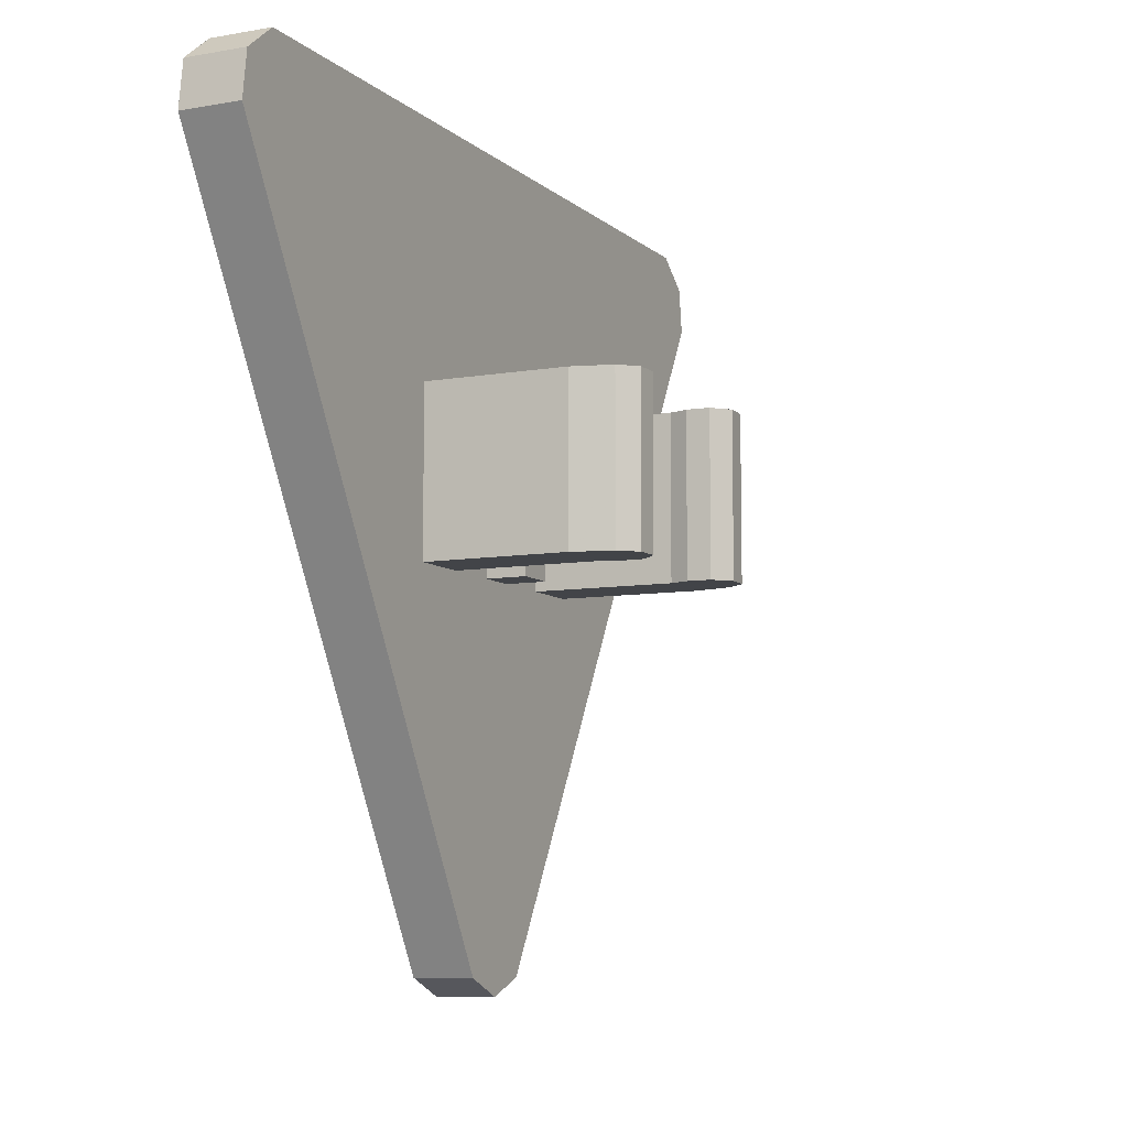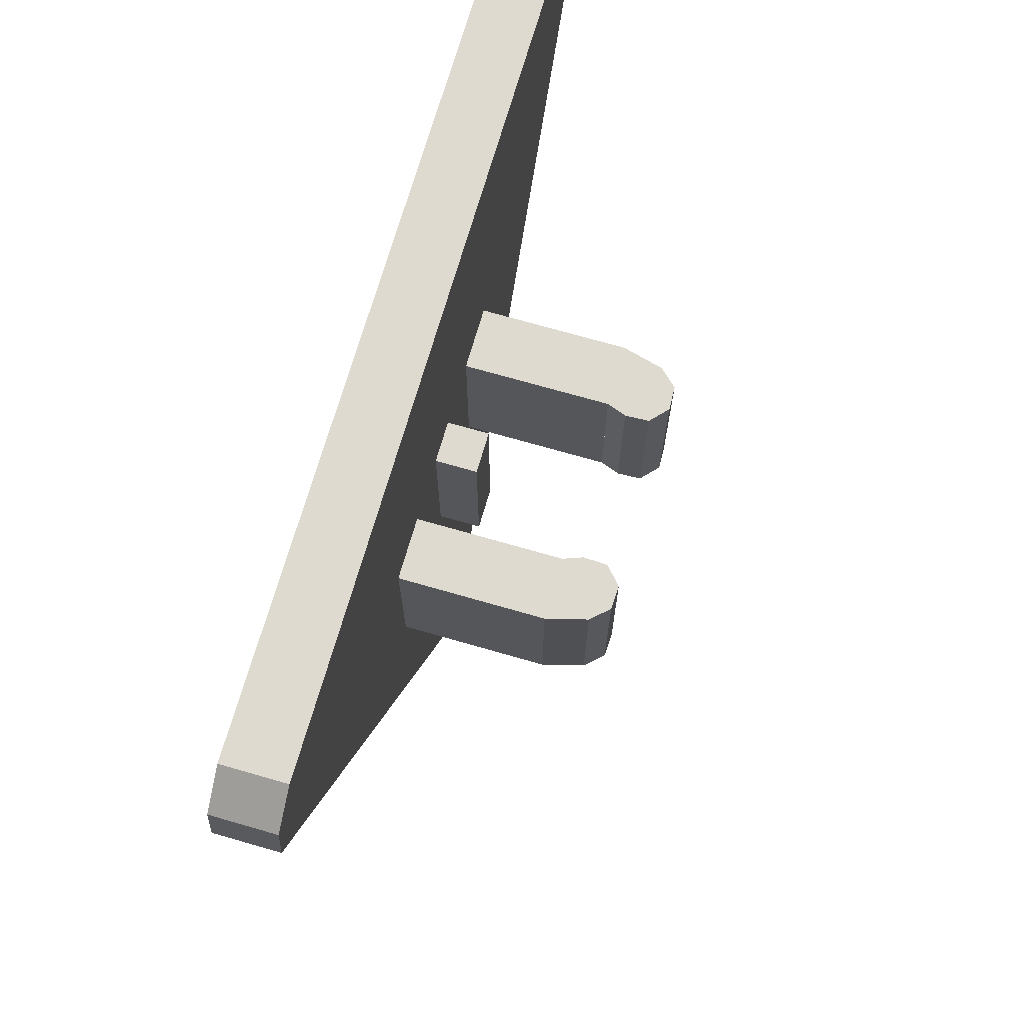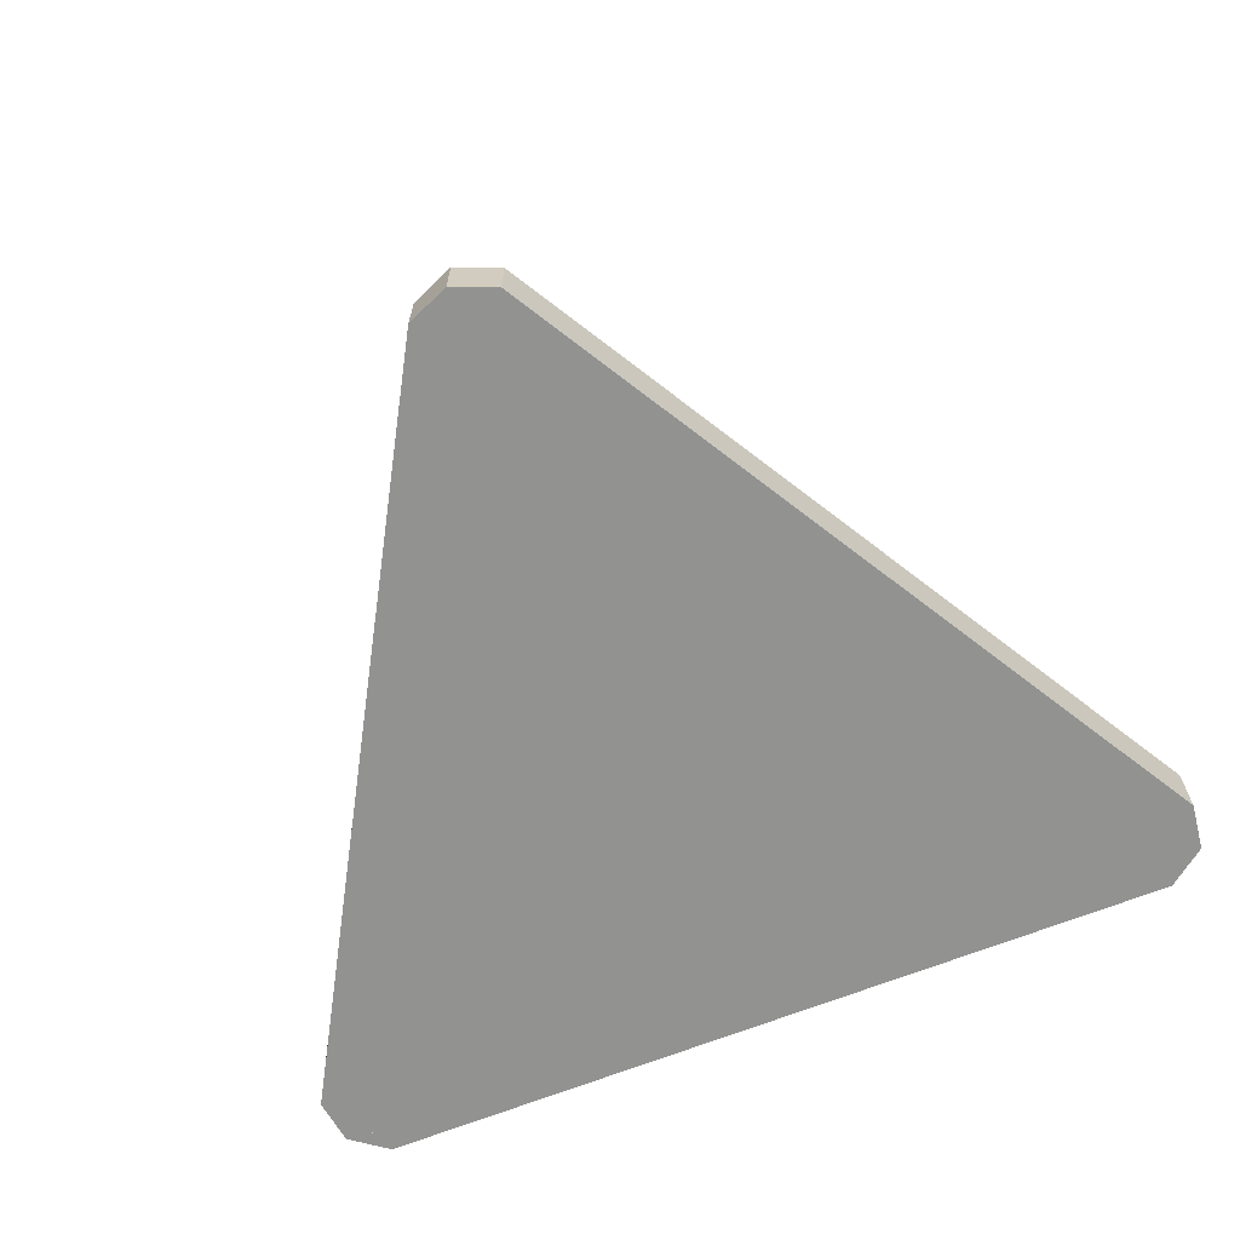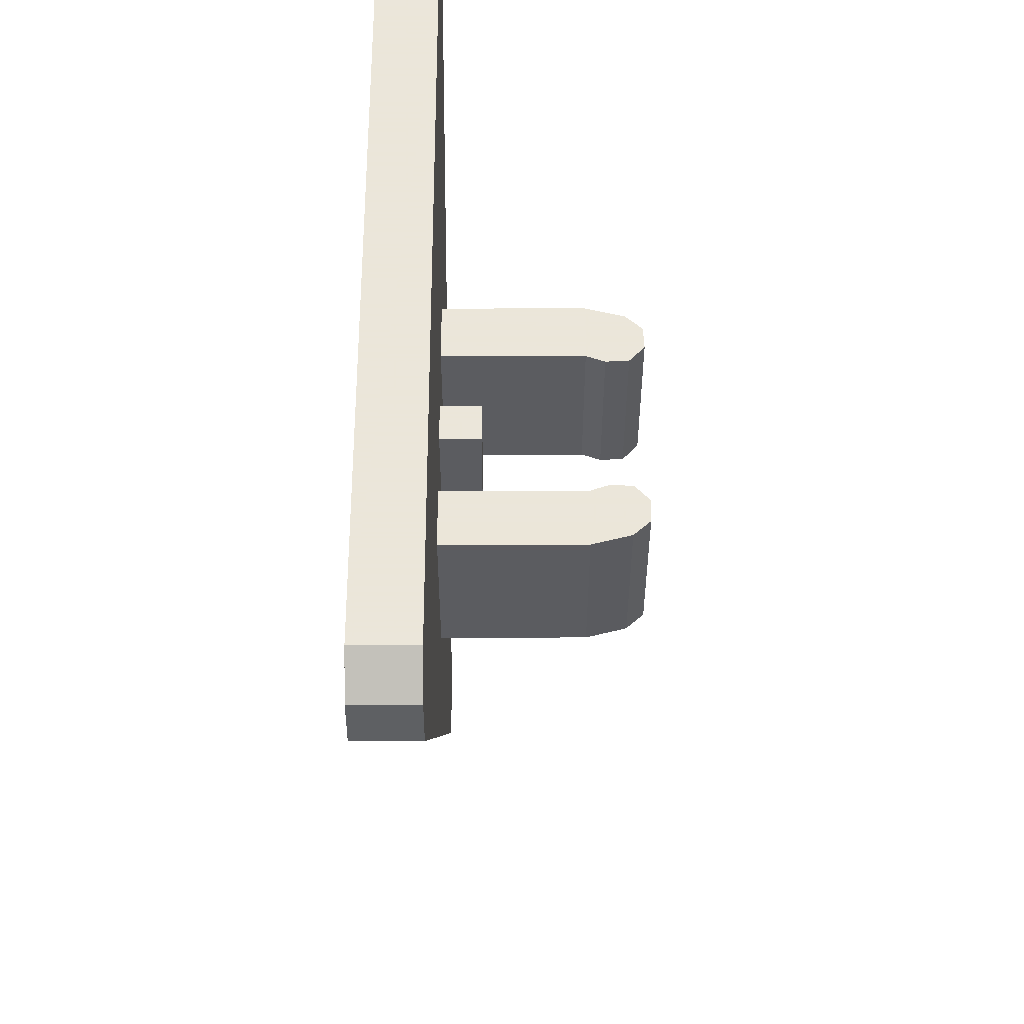
<metadata>
{"format":"obj","ext":"obj","renderer":"f3d","projection":"perspective","resolution":1024,"background":"white","views":[{"elev":-8.1,"azim":-64.3,"up":"+Y"},{"elev":71.0,"azim":-73.9,"up":"+Y"},{"elev":-66.2,"azim":21.9,"up":"+Z"},{"elev":55.0,"azim":-90.1,"up":"+Y"}]}
</metadata>
<code>
v -0.9888 0.8 -0.45
v 0.9888 0.8 -0.45
v 0.9791 0.7638 -0.45
v -0.9791 0.7638 -0.45
v -0.1061 -1.096 -0.45
v -1.095 0.6163 -0.45
v -1.059 0.626 -0.45
v -0.07955 -1.07 -0.45
v 1.059 0.626 -0.45
v 1.095 0.6163 -0.45
v 0.1061 -1.096 -0.45
v 0.07955 -1.07 -0.45
v -0.106 -1.096 -0.45
v 0 -1.14 -0.45
v 0 -1.103 -0.45
v -0.0795 -1.07 -0.45
v 0 -1.14 -0.45
v 0.106 -1.096 -0.45
v 0.0795 -1.07 -0.45
v 0 -1.103 -0.45
v -0.9888 0.8001 -0.45
v -1.08 0.7302 -0.45
v -1.047 0.7114 -0.45
v -0.9791 0.7639 -0.45
v -1.08 0.7302 -0.45
v -1.095 0.6163 -0.45
v -1.059 0.626 -0.45
v -1.047 0.7114 -0.45
v 0.9888 0.8001 -0.45
v 1.08 0.7302 -0.45
v 1.047 0.7114 -0.45
v 0.9791 0.7639 -0.45
v 1.08 0.7302 -0.45
v 1.095 0.6163 -0.45
v 1.059 0.626 -0.45
v 1.047 0.7114 -0.45
v 0 -0.9903 -0.45
v -0.07955 -1.07 -0.45
v 0 -1.103 -0.45
v 0 -0.9903 -0.45
v 0 -1.103 -0.45
v 0.07955 -1.07 -0.45
v -0.95 0.6551 -0.45
v -0.9791 0.7638 -0.45
v -1.047 0.7114 -0.45
v -0.95 0.6551 -0.45
v -1.047 0.7114 -0.45
v -1.059 0.626 -0.45
v 0.95 0.6551 -0.45
v 0.9791 0.7638 -0.45
v 1.047 0.7114 -0.45
v 0.95 0.6551 -0.45
v 1.047 0.7114 -0.45
v 1.059 0.626 -0.45
v -0.9791 0.7638 -0.45
v 0.9791 0.7638 -0.45
v 0.95 0.6551 -0.45
v -0.95 0.6551 -0.45
v -0.07955 -1.07 -0.45
v -1.059 0.626 -0.45
v -0.95 0.6551 -0.45
v 0 -0.9903 -0.45
v 0.95 0.6551 -0.45
v 1.059 0.626 -0.45
v 0.07955 -1.07 -0.45
v 0 -0.9903 -0.45
v 0.768 0.55 -0.45
v -0.768 0.55 -0.45
v -0.95 0.6551 -0.45
v 0.95 0.6551 -0.45
v -0.768 0.55 -0.45
v 0 -0.781 -0.45
v 0 -0.9903 -0.45
v -0.95 0.6551 -0.45
v 0 -0.781 -0.45
v 0.768 0.55 -0.45
v 0.95 0.6551 -0.45
v 0 -0.9903 -0.45
v -0.3 0.45 -0.45
v -0.15 0.45 -0.45
v -0.15 0.175 -0.45
v -0.3 0.175 -0.45
v -0.25 0.175 -0.45
v -0.2474 0.1358 -0.45
v -0.1483 0.1489 -0.45
v -0.15 0.175 -0.45
v -0.2474 0.1358 -0.45
v -0.2398 0.09736 -0.45
v -0.1432 0.1232 -0.45
v -0.1483 0.1489 -0.45
v -0.2398 0.09736 -0.45
v -0.2272 0.06019 -0.45
v -0.1348 0.09846 -0.45
v -0.1432 0.1232 -0.45
v -0.2272 0.06019 -0.45
v -0.2098 0.025 -0.45
v -0.1232 0.075 -0.45
v -0.1348 0.09846 -0.45
v -0.2098 0.025 -0.45
v -0.188 -0.00764 -0.45
v -0.1087 0.05324 -0.45
v -0.1232 0.075 -0.45
v -0.188 -0.00764 -0.45
v -0.1621 -0.03713 -0.45
v -0.09142 0.03358 -0.45
v -0.1087 0.05324 -0.45
v -0.1621 -0.03713 -0.45
v -0.1326 -0.06302 -0.45
v -0.07176 0.01632 -0.45
v -0.09142 0.03358 -0.45
v -0.1326 -0.06302 -0.45
v -0.1 -0.0848 -0.45
v -0.05 0.0018 -0.45
v -0.07176 0.01632 -0.45
v -0.1 -0.0848 -0.45
v -0.06481 -0.1022 -0.45
v -0.02654 -0.00978 -0.45
v -0.05 0.0018 -0.45
v -0.06481 -0.1022 -0.45
v -0.02764 -0.1148 -0.45
v -0.001759 -0.01818 -0.45
v -0.02654 -0.00978 -0.45
v -0.02764 -0.1148 -0.45
v 0.01085 -0.1224 -0.45
v 0.0239 -0.02328 -0.45
v -0.001759 -0.01818 -0.45
v 0.01085 -0.1224 -0.45
v 0.05 -0.125 -0.45
v 0.05 -0.025 -0.45
v 0.0239 -0.02328 -0.45
v -0.3 0.175 -0.45
v -0.297 0.1293 -0.45
v -0.2474 0.1358 -0.45
v -0.25 0.175 -0.45
v -0.297 0.1293 -0.45
v -0.2881 0.08442 -0.45
v -0.2398 0.09736 -0.45
v -0.2474 0.1358 -0.45
v -0.2881 0.08442 -0.45
v -0.2734 0.04106 -0.45
v -0.2272 0.06019 -0.45
v -0.2398 0.09736 -0.45
v -0.2734 0.04106 -0.45
v -0.2531 0 -0.45
v -0.2098 0.025 -0.45
v -0.2272 0.06019 -0.45
v -0.2531 0 -0.45
v -0.2277 -0.03808 -0.45
v -0.188 -0.00764 -0.45
v -0.2098 0.025 -0.45
v -0.2277 -0.03808 -0.45
v -0.1975 -0.07248 -0.45
v -0.1621 -0.03713 -0.45
v -0.188 -0.00764 -0.45
v -0.1975 -0.07248 -0.45
v -0.1631 -0.1027 -0.45
v -0.1326 -0.06302 -0.45
v -0.1621 -0.03713 -0.45
v -0.1631 -0.1027 -0.45
v -0.125 -0.1281 -0.45
v -0.1 -0.0848 -0.45
v -0.1326 -0.06302 -0.45
v -0.125 -0.1281 -0.45
v -0.08395 -0.1484 -0.45
v -0.06481 -0.1022 -0.45
v -0.1 -0.0848 -0.45
v -0.08395 -0.1484 -0.45
v -0.04058 -0.1631 -0.45
v -0.02764 -0.1148 -0.45
v -0.06481 -0.1022 -0.45
v -0.04058 -0.1631 -0.45
v 0.004325 -0.172 -0.45
v 0.01085 -0.1224 -0.45
v -0.02764 -0.1148 -0.45
v 0.004325 -0.172 -0.45
v 0.05 -0.175 -0.45
v 0.05 -0.125 -0.45
v 0.01085 -0.1224 -0.45
v 0.175 -0.175 -0.45
v 0.05 -0.175 -0.45
v 0.05 -0.025 -0.45
v 0.175 -0.025 -0.45
v 0.175 -0.175 -0.45
v 0.175 -0.025 -0.45
v 0.25 -0.1 -0.45
v 0.05 0.175 -0.45
v -0.15 0.175 -0.45
v -0.09142 0.03358 -0.45
v 0.05 0.175 -0.45
v -0.09142 0.03358 -0.45
v 0.05 -0.025 -0.45
v -0.3 -0.175 -0.45
v -0.1975 -0.07248 -0.45
v -0.3 0.175 -0.45
v -0.3 -0.175 -0.45
v 0.05 -0.175 -0.45
v -0.1975 -0.07248 -0.45
v 0.175 -0.175 -0.45
v 0 -0.781 -0.45
v -0.3 -0.175 -0.45
v 0.175 -0.175 -0.45
v 0.25 -0.1 -0.45
v 0 -0.781 -0.45
v 0 -0.781 -0.45
v 0.25 -0.1 -0.45
v 0.768 0.55 -0.45
v 0.768 0.55 -0.45
v 0.25 -0.1 -0.45
v 0.175 -0.025 -0.45
v 0.05 0.175 -0.45
v 0.768 0.55 -0.45
v 0.175 -0.025 -0.45
v 0.05 -0.025 -0.45
v -0.15 0.45 -0.45
v 0.768 0.55 -0.45
v 0.05 0.175 -0.45
v -0.15 0.175 -0.45
v -0.768 0.55 -0.45
v 0.768 0.55 -0.45
v -0.15 0.45 -0.45
v -0.3 0.45 -0.45
v -0.768 0.55 -0.45
v -0.3 0.45 -0.45
v -0.3 -0.175 -0.45
v -0.768 0.55 -0.45
v -0.3 -0.175 -0.45
v 0 -0.781 -0.45
v 0 -1.14 -0.3
v -0.1061 -1.096 -0.3
v -0.1061 -1.096 -0.45
v 0 -1.14 -0.45
v 0.1061 -1.096 -0.3
v 0 -1.14 -0.3
v 0 -1.14 -0.45
v 0.1061 -1.096 -0.45
v -0.1061 -1.096 -0.3
v 0 -1.14 -0.3
v 0.1061 -1.096 -0.3
v -1.08 0.7301 -0.3
v -1.095 0.6162 -0.3
v -1.095 0.6162 -0.45
v -1.08 0.7301 -0.45
v -0.9889 0.8 -0.3
v -1.08 0.7301 -0.3
v -1.08 0.7301 -0.45
v -0.9889 0.8 -0.45
v -1.095 0.6162 -0.3
v -1.08 0.7301 -0.3
v -0.9889 0.8 -0.3
v 1.08 0.7301 -0.3
v 0.9889 0.8 -0.3
v 0.9889 0.8 -0.45
v 1.08 0.7301 -0.45
v 1.095 0.6162 -0.3
v 1.08 0.7301 -0.3
v 1.08 0.7301 -0.45
v 1.095 0.6162 -0.45
v 0.9889 0.8 -0.3
v 1.08 0.7301 -0.3
v 1.095 0.6162 -0.3
v -1.095 0.6162 -0.3
v -1.095 0.6162 -0.45
v -0.106 -1.096 -0.45
v -0.106 -1.096 -0.3
v 0.106 -1.096 -0.3
v 0.106 -1.096 -0.45
v 1.095 0.6162 -0.45
v 1.095 0.6162 -0.3
v 0.9889 0.8 -0.3
v 0.9889 0.8 -0.45
v -0.9889 0.8 -0.45
v -0.9889 0.8 -0.3
v -0.1061 -1.096 -0.3
v 0.1061 -1.096 -0.3
v 1.095 0.6162 -0.3
v 0.9889 0.8 -0.3
v -1.095 0.6162 -0.3
v -0.1061 -1.096 -0.3
v 0.9889 0.8 -0.3
v -0.9889 0.8 -0.3
v -0.05 -0.2 -0.2
v 0.05 -0.2 -0.2
v 0.05 0.2 -0.2
v -0.05 0.2 -0.2
v -0.05 -0.2 -0.2
v -0.05 -0.2 -0.3
v 0.05 -0.2 -0.3
v 0.05 -0.2 -0.2
v -0.05 0.2 -0.2
v -0.05 0.2 -0.3
v -0.05 -0.2 -0.3
v -0.05 -0.2 -0.2
v 0.05 0.2 -0.2
v 0.05 0.2 -0.3
v -0.05 0.2 -0.3
v -0.05 0.2 -0.2
v 0.05 -0.2 -0.2
v 0.05 -0.2 -0.3
v 0.05 0.2 -0.3
v 0.05 0.2 -0.2
v -0.2 -0.2 -0.3
v -0.2 -0.2 0.05
v -0.35 -0.2 0.05
v -0.35 -0.2 -0.3
v 0.35 -0.2 0.05
v 0.2 -0.2 0.05
v 0.2 -0.2 -0.3
v 0.35 -0.2 -0.3
v -0.35 0.2 0.05
v -0.2 0.2 0.05
v -0.2 0.2 -0.3
v -0.35 0.2 -0.3
v 0.2 0.2 -0.3
v 0.2 0.2 0.05
v 0.35 0.2 0.05
v 0.35 0.2 -0.3
v -0.35 -0.2 0.05
v -0.2001 -0.2 0.05
v -0.183 -0.2 0.097
v -0.324 -0.2 0.1483
v 0.183 -0.2 0.097
v 0.2001 -0.2 0.05
v 0.35 -0.2 0.05
v 0.324 -0.2 0.1483
v -0.183 0.2 0.097
v -0.2001 0.2 0.05
v -0.35 0.2 0.05
v -0.324 0.2 0.1483
v 0.35 0.2 0.05
v 0.2001 0.2 0.05
v 0.183 0.2 0.097
v 0.324 0.2 0.1483
v -0.2 0.2 0.05
v -0.2 -0.2 0.05
v -0.2 -0.2 -0.3
v -0.2 0.2 -0.3
v 0.2 -0.2 -0.3
v 0.2 -0.2 0.05
v 0.2 0.2 0.05
v 0.2 0.2 -0.3
v -0.35 -0.2 -0.3
v -0.35 -0.2 0.05
v -0.35 0.2 0.05
v -0.35 0.2 -0.3
v 0.35 0.2 0.05
v 0.35 -0.2 0.05
v 0.35 -0.2 -0.3
v 0.35 0.2 -0.3
v -0.324 0.2 0.1483
v -0.35 0.2 0.05
v -0.35 -0.2 0.05
v -0.324 -0.2 0.1483
v 0.35 -0.2 0.05
v 0.35 0.2 0.05
v 0.324 0.2 0.1483
v 0.324 -0.2 0.1483
v -0.2001 -0.2 0.05
v -0.2001 0.2 0.05
v -0.183 0.2 0.097
v -0.183 -0.2 0.097
v 0.183 0.2 0.097
v 0.2001 0.2 0.05
v 0.2001 -0.2 0.05
v 0.183 -0.2 0.097
v -0.2852 -0.2 0.1906
v -0.324 -0.2 0.1483
v -0.324 0.2 0.1483
v -0.2852 0.2 0.1906
v -0.2278 -0.2 0.1931
v -0.2852 -0.2 0.1906
v -0.2852 0.2 0.1906
v -0.2278 0.2 0.1931
v -0.1855 -0.2 0.1544
v -0.2278 -0.2 0.1931
v -0.2278 0.2 0.1931
v -0.1855 0.2 0.1544
v -0.183 -0.2 0.097
v -0.1855 -0.2 0.1544
v -0.1855 0.2 0.1544
v -0.183 0.2 0.097
v 0.2852 -0.2 0.1906
v 0.324 -0.2 0.1483
v 0.324 0.2 0.1483
v 0.2852 0.2 0.1906
v 0.2278 -0.2 0.1931
v 0.2852 -0.2 0.1906
v 0.2852 0.2 0.1906
v 0.2278 0.2 0.1931
v 0.1855 -0.2 0.1544
v 0.2278 -0.2 0.1931
v 0.2278 0.2 0.1931
v 0.1855 0.2 0.1544
v 0.183 -0.2 0.097
v 0.1855 -0.2 0.1544
v 0.1855 0.2 0.1544
v 0.183 0.2 0.097
v -0.2535 -0.2 0.1226
v -0.324 -0.2 0.1483
v -0.2852 -0.2 0.1906
v -0.2535 -0.2 0.1226
v -0.2852 -0.2 0.1906
v -0.2278 -0.2 0.1931
v -0.2535 -0.2 0.1226
v -0.2278 -0.2 0.1931
v -0.1855 -0.2 0.1544
v -0.2535 -0.2 0.1226
v -0.1855 -0.2 0.1544
v -0.183 -0.2 0.097
v 0.2535 0.2 0.1226
v 0.324 0.2 0.1483
v 0.2852 0.2 0.1906
v 0.2535 0.2 0.1226
v 0.2852 0.2 0.1906
v 0.2278 0.2 0.1931
v 0.2535 0.2 0.1226
v 0.2278 0.2 0.1931
v 0.1855 0.2 0.1544
v 0.2535 0.2 0.1226
v 0.1855 0.2 0.1544
v 0.183 0.2 0.097
v 0.2535 -0.2 0.1226
v 0.324 -0.2 0.1483
v 0.2852 -0.2 0.1906
v 0.2535 -0.2 0.1226
v 0.2852 -0.2 0.1906
v 0.2278 -0.2 0.1931
v 0.2535 -0.2 0.1226
v 0.2278 -0.2 0.1931
v 0.1855 -0.2 0.1544
v 0.2535 -0.2 0.1226
v 0.1855 -0.2 0.1544
v 0.183 -0.2 0.097
v -0.2535 0.2 0.1226
v -0.324 0.2 0.1483
v -0.2852 0.2 0.1906
v -0.2535 0.2 0.1226
v -0.2852 0.2 0.1906
v -0.2278 0.2 0.1931
v -0.2535 0.2 0.1226
v -0.2278 0.2 0.1931
v -0.1855 0.2 0.1544
v -0.2535 0.2 0.1226
v -0.1855 0.2 0.1544
v -0.183 0.2 0.097
g mesh3020876
f 1 2 3
f 3 4 1
f 5 6 7
f 7 8 5
f 9 10 11
f 11 12 9
g mesh3020878
f 13 15 14
f 15 13 16
f 17 19 18
f 19 17 20
g mesh3020880
f 21 23 22
f 23 21 24
f 25 27 26
f 27 25 28
g mesh3020882
f 29 30 31
f 31 32 29
f 33 34 35
f 35 36 33
g mesh3020884
f 37 39 38
f 40 42 41
g mesh3020886
f 43 45 44
f 46 48 47
g mesh3020888
f 49 50 51
f 52 53 54
g mesh3020890
f 55 56 57
f 57 58 55
f 59 60 61
f 61 62 59
f 63 64 65
f 65 66 63
g mesh3020891
f 67 68 69
f 69 70 67
f 71 72 73
f 73 74 71
f 75 76 77
f 77 78 75
g mesh3020892
f 79 80 81
f 81 82 79
g mesh3020893
f 83 85 84
f 85 83 86
f 87 89 88
f 89 87 90
f 91 93 92
f 93 91 94
f 95 97 96
f 97 95 98
f 99 101 100
f 101 99 102
f 103 105 104
f 105 103 106
f 107 109 108
f 109 107 110
f 111 113 112
f 113 111 114
f 115 117 116
f 117 115 118
f 119 121 120
f 121 119 122
f 123 125 124
f 125 123 126
f 127 129 128
f 129 127 130
g mesh3020895
f 131 133 132
f 133 131 134
f 135 137 136
f 137 135 138
f 139 141 140
f 141 139 142
f 143 145 144
f 145 143 146
f 147 149 148
f 149 147 150
f 151 153 152
f 153 151 154
f 155 157 156
f 157 155 158
f 159 161 160
f 161 159 162
f 163 165 164
f 165 163 166
f 167 169 168
f 169 167 170
f 171 173 172
f 173 171 174
f 175 177 176
f 177 175 178
f 179 180 181
f 181 182 179
f 183 184 185
g mesh3020898
f 186 188 187
f 189 191 190
g mesh3020900
f 192 194 193
f 195 197 196
f 198 199 200
f 201 202 203
f 204 205 206
f 207 208 209
f 210 211 212
f 212 213 210
f 214 215 216
f 216 217 214
f 218 219 220
f 220 221 218
f 222 223 224
f 225 226 227
g mesh3020907
f 228 229 230
f 230 231 228
f 232 233 234
f 234 235 232
g mesh3020911
f 236 237 238
g mesh3020915
f 239 241 240
f 241 239 242
f 243 245 244
f 245 243 246
g mesh3020919
f 247 249 248
g mesh3020923
f 250 252 251
f 252 250 253
f 254 256 255
f 256 254 257
g mesh3020927
f 258 260 259
g mesh3020929
f 261 262 263
f 263 264 261
g mesh3020931
f 265 266 267
f 267 268 265
g mesh3020933
f 269 270 271
f 271 272 269
f 273 274 275
f 275 276 273
f 277 278 279
f 279 280 277
g mesh3020937
f 281 282 283
f 283 284 281
f 285 286 287
f 287 288 285
f 289 290 291
f 291 292 289
f 293 294 295
f 295 296 293
f 297 298 299
f 299 300 297
f 301 302 303
f 303 304 301
f 305 306 307
f 307 308 305
f 309 310 311
f 311 312 309
f 313 314 315
f 315 316 313
f 317 318 319
f 319 320 317
f 321 322 323
f 323 324 321
f 325 326 327
f 327 328 325
f 329 330 331
f 331 332 329
f 333 334 335
f 335 336 333
f 337 338 339
f 339 340 337
f 341 342 343
f 343 344 341
f 345 346 347
f 347 348 345
f 349 350 351
f 351 352 349
f 353 354 355
f 355 356 353
f 357 358 359
f 359 360 357
f 361 362 363
f 363 364 361
g mesh3020939
f 365 367 366
f 367 365 368
f 369 371 370
f 371 369 372
f 373 375 374
f 375 373 376
f 377 379 378
f 379 377 380
g mesh3020941
f 381 382 383
f 383 384 381
f 385 386 387
f 387 388 385
f 389 390 391
f 391 392 389
f 393 394 395
f 395 396 393
g mesh3020943
f 397 399 398
f 400 402 401
f 403 405 404
f 406 408 407
g mesh3020945
f 409 411 410
f 412 414 413
f 415 417 416
f 418 420 419
g mesh3020948
f 421 422 423
f 424 425 426
f 427 428 429
f 430 431 432
g mesh3020950
f 433 434 435
f 436 437 438
f 439 440 441
f 442 443 444

</code>
